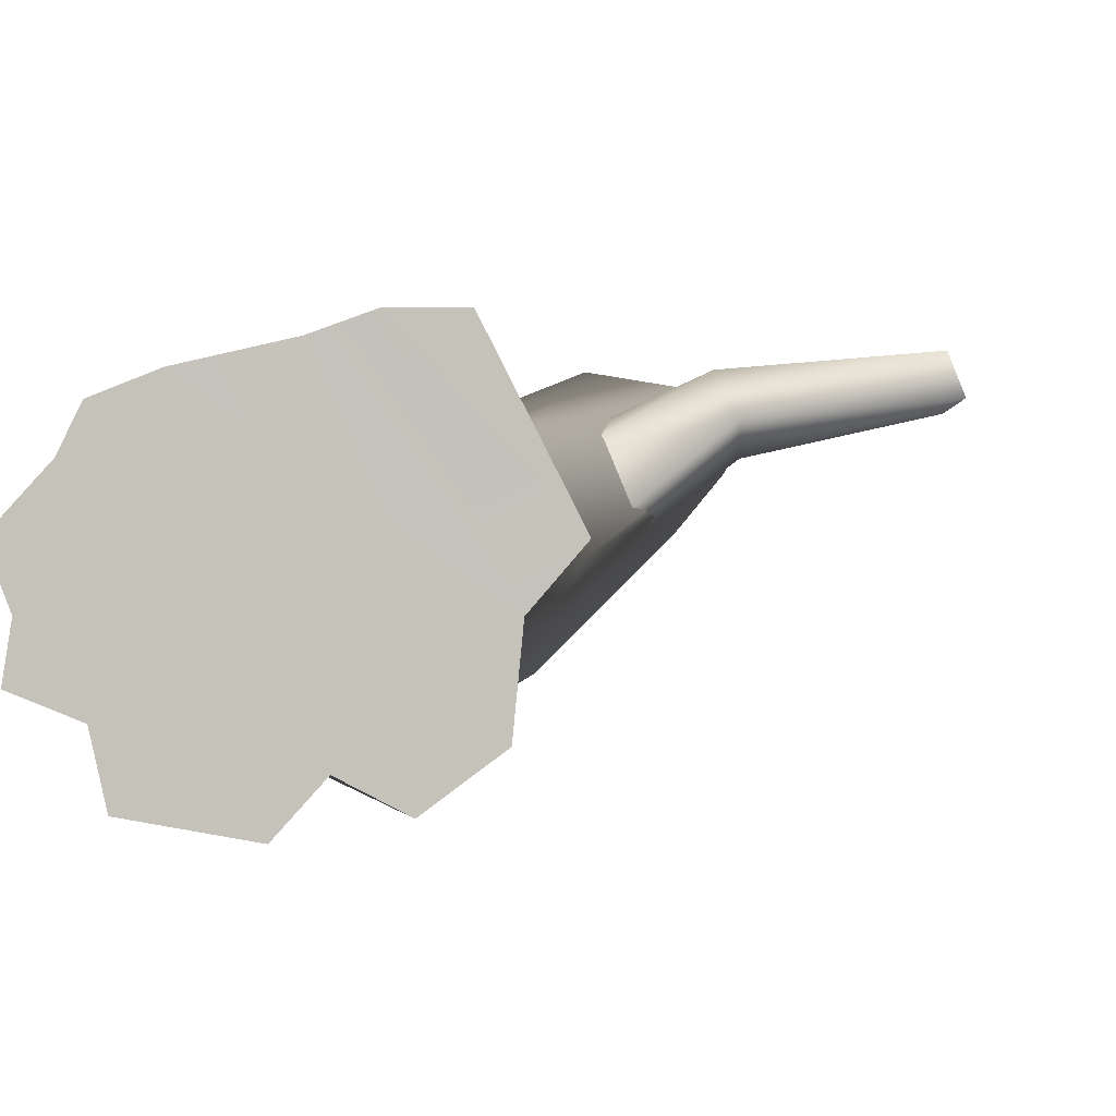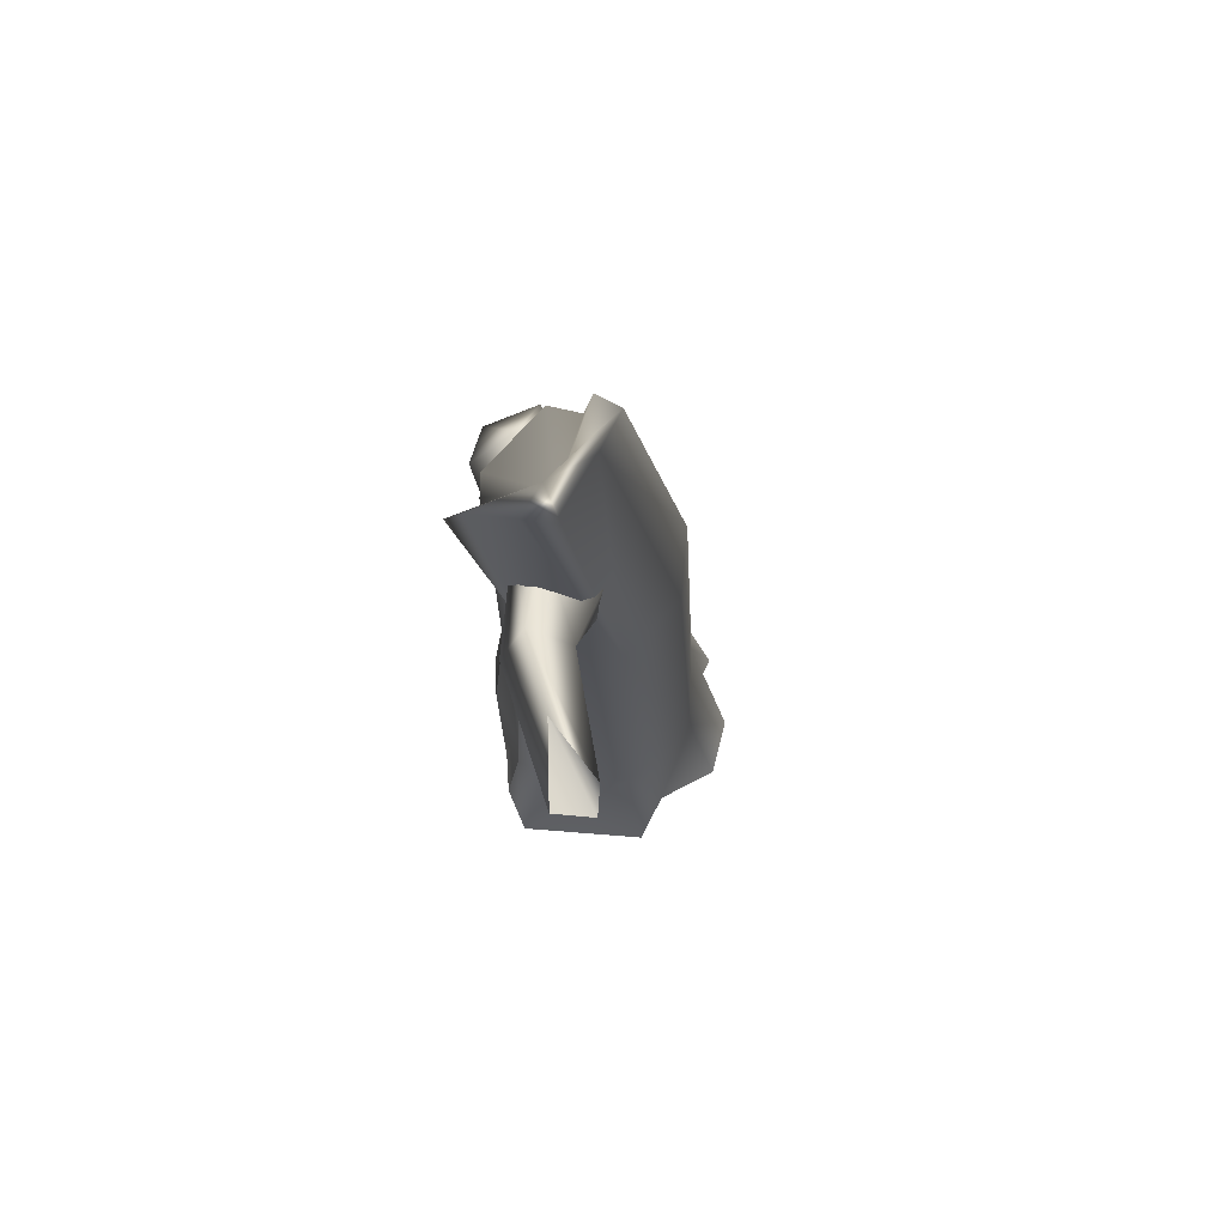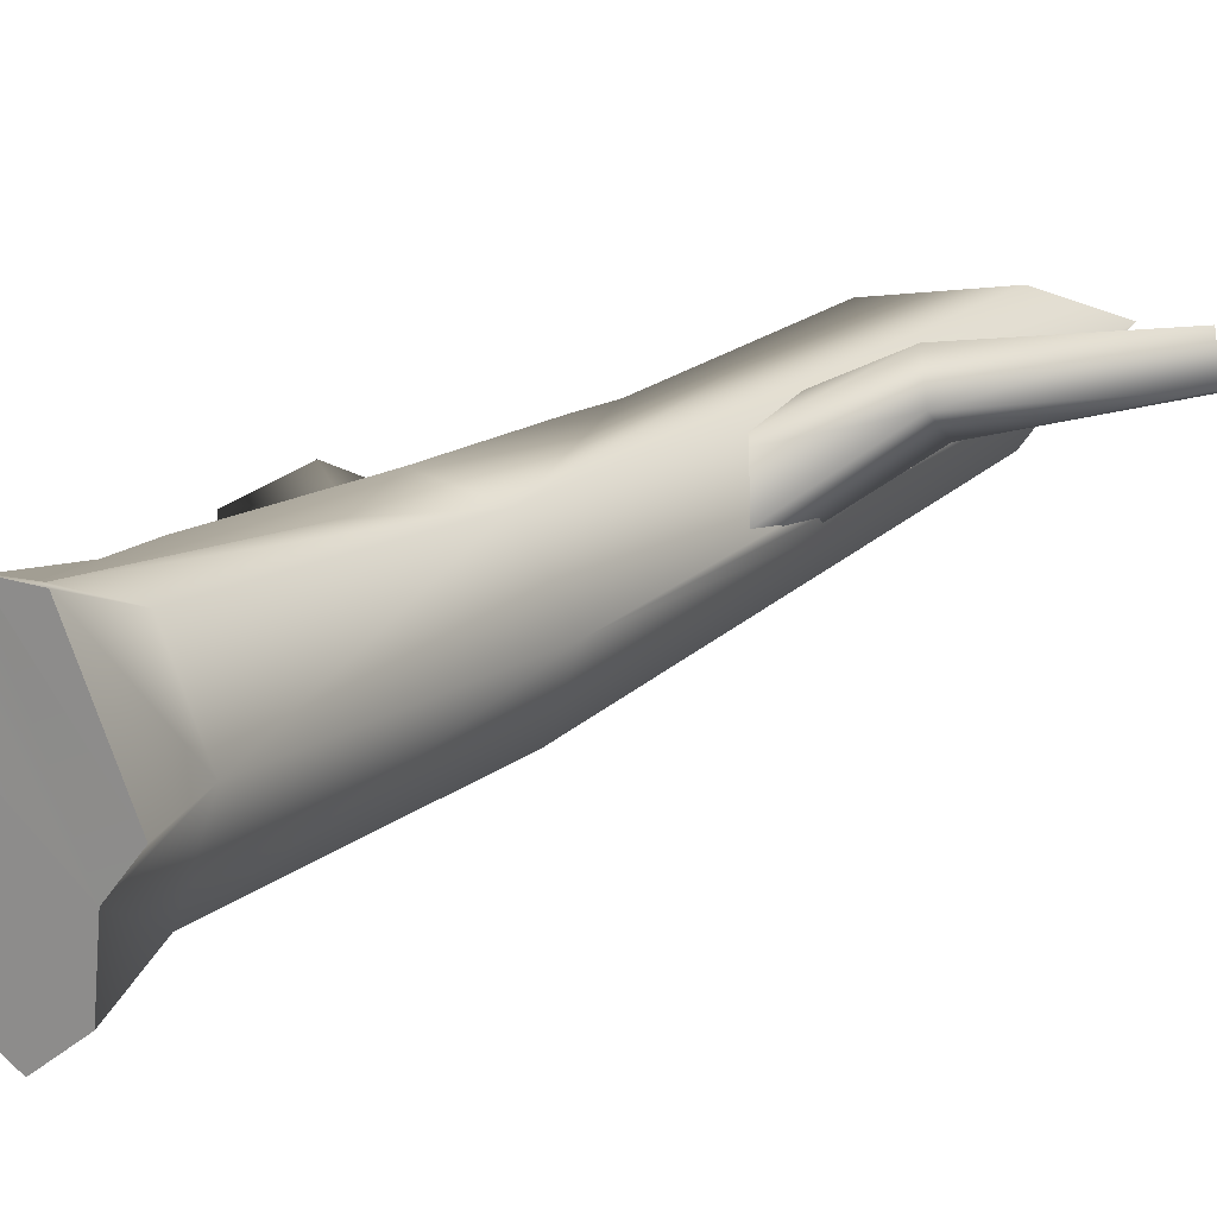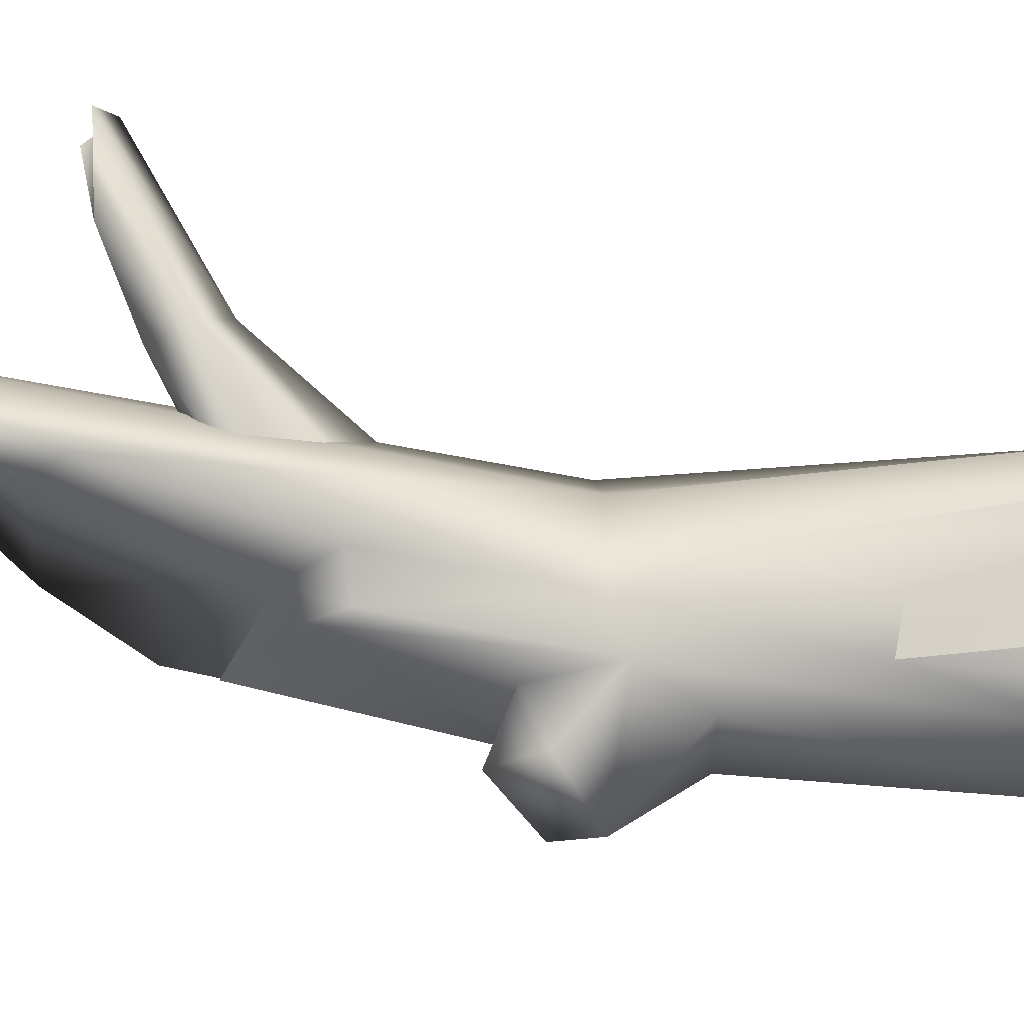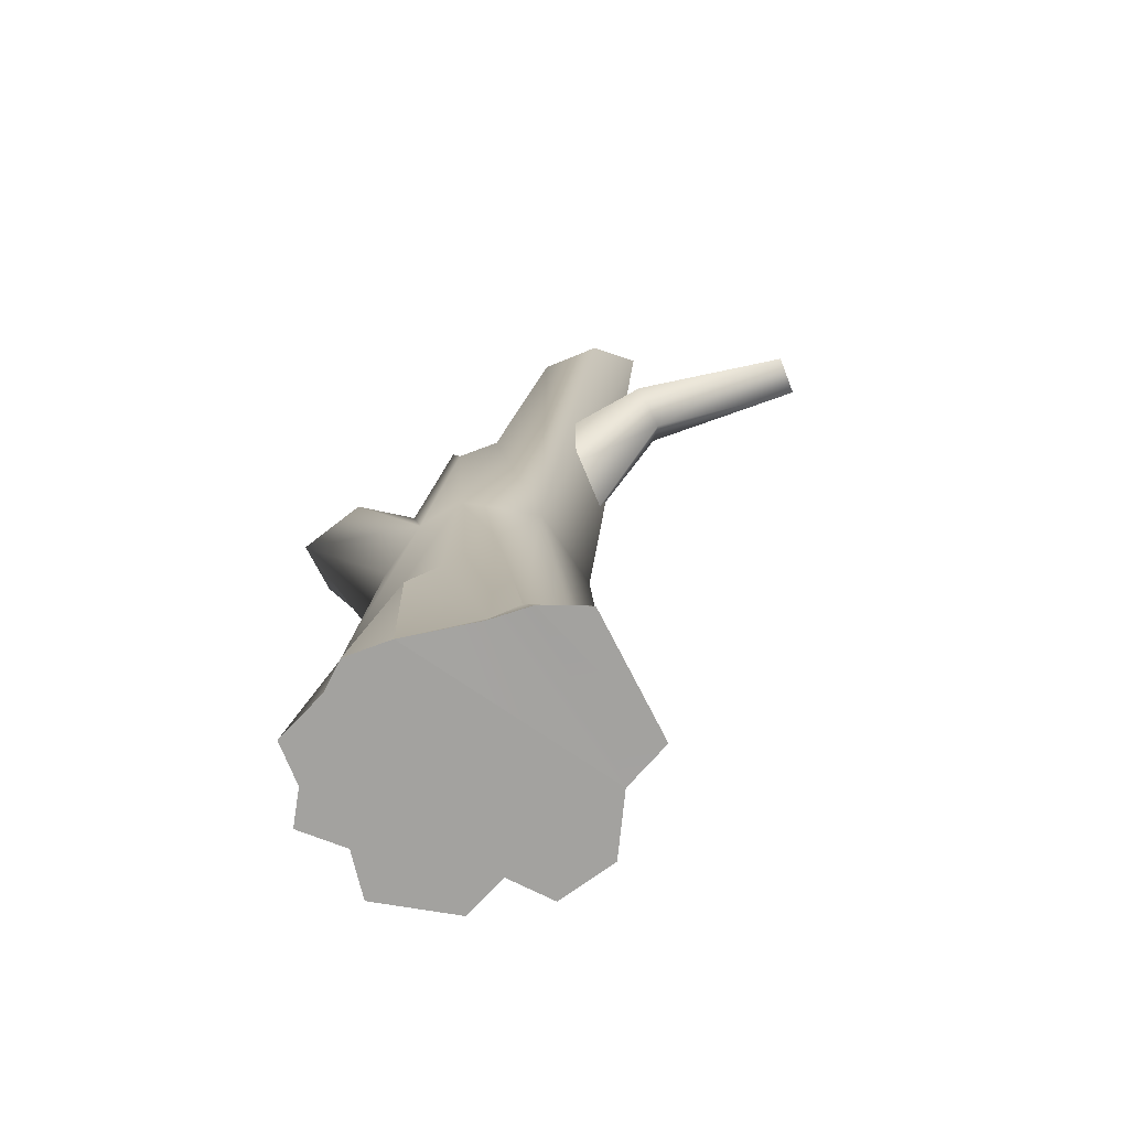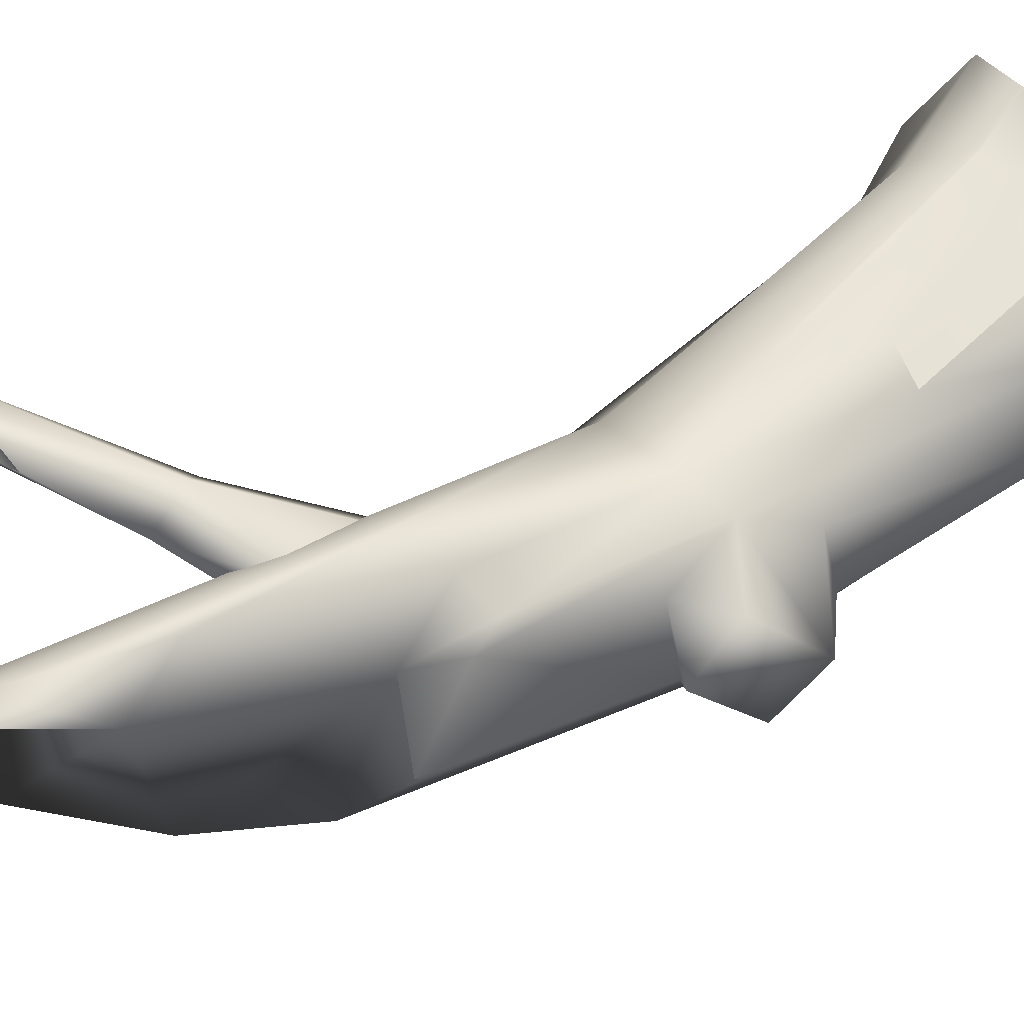
<metadata>
{"format":"obj","ext":"obj","renderer":"f3d","projection":"perspective","resolution":1024,"background":"white","views":[{"elev":-1.1,"azim":7.9,"up":"+Z"},{"elev":68.2,"azim":67.6,"up":"+Y"},{"elev":14.9,"azim":36.5,"up":"+Z"},{"elev":63.6,"azim":-91.0,"up":"+Z"},{"elev":-72.6,"azim":-0.2,"up":"+Y"},{"elev":51.6,"azim":-131.8,"up":"+Z"}]}
</metadata>
<code>
o model_2726
v -0.6752 1.426 0.1602
v -0.6158 1.558 -0.02717
v -0.3812 1.337 -0.1441
v -0.4561 1.176 -0.0277
v -0.3874 1.169 0.1518
v -0.6752 1.426 0.1602
v -0.4877 1.7 0.09842
v -0.6158 1.558 -0.02717
v -0.5077 1.549 0.2667
v -0.4877 1.7 0.09842
v -0.3835 1.613 -0.04912
v -0.4877 1.7 0.09842
v -0.5077 1.549 0.2667
v -0.3252 1.616 0.2072
v -0.2889 1.364 0.2533
v -0.03544 2.164 0.134
v -0.05606 1.998 0.3759
v 0.1164 2.608 0.5181
v 0.1792 2.751 0.2441
v -0.03544 2.164 0.134
v -0.2493 2.298 0.07731
v -0.2153 2.092 0.3085
v -0.2493 2.298 0.07731
v -0.03544 2.164 0.134
v -0.209 2.24 -0.0256
v -0.185 1.985 0.3297
v -0.05606 1.998 0.3759
v -0.2153 2.092 0.3085
v -0.01823 0.1627 0.3449
v -0.1848 0.7514 0.3094
v -0.3 0.7746 0.2499
v -0.2702 0 0.3404
v -0.3 0.7746 0.2499
v -0.4124 0 0.2867
v -0.3874 1.169 0.1518
v -0.4561 1.176 -0.0277
v -0.5246 0.3139 -0.06705
v -0.4507 0.3111 0.1657
v -0.3586 0.3109 -0.3576
v -0.3026 1.445 -0.2902
v -0.06661 1.447 -0.3261
v -0.05334 0.3156 -0.373
v 0.2208 0.3113 -0.2495
v 0.1585 1.44 -0.207
v 0.2695 1.427 0.03742
v 0.3335 0.3139 0.04218
v 0.06999 0.188 0.3763
v 0.1932 0.3145 0.3233
v 0.11 1.413 0.2779
v -0.02914 1.082 0.3008
v 0.2676 0 0.4354
v 0.4677 0 0.04373
v 0.3538 0 -0.08773
v 0.3322 0 -0.3073
v 0.167 0 -0.4299
v -0.05334 0.3156 -0.373
v -0.08733 0 -0.4751
v -0.5574 0 -0.2128
v -0.3931 0.3119 -0.2353
v -0.06661 1.447 -0.3261
v -0.3668 0 -0.4297
v -0.5378 0 -0.08634
v -0.5916 0 0.04893
v -0.2153 2.092 0.3085
v -0.3252 1.616 0.2072
v -0.2889 1.364 0.2533
v -0.185 1.985 0.3297
v -0.5574 0 -0.2128
v -0.4043 0 -0.272
v -0.5378 0 -0.08634
v -0.3668 0 -0.4297
v -0.08733 0 -0.4751
v 0.02076 0 -0.3566
v 0.167 0 -0.4299
v 0.3322 0 -0.3073
v 0.3538 0 -0.08773
v -0.2702 0 0.3404
v -0.029 0.002957 0.3914
v -0.2702 0 0.3404
v 0.3538 0 -0.08773
v -0.4124 0 0.2867
v -0.4643 0 0.185
v 0.4677 0 0.04373
v 0.1058 0 0.437
v 0.1058 0 0.437
v 0.2676 0 0.4354
v -0.1609 1.41 0.3224
v -0.05606 1.998 0.3759
v 0.4679 3.243 0.4096
v 0.304 3.025 0.5074
v 0.1058 0 0.437
v 0.06999 0.188 0.3763
v -0.02914 1.082 0.3008
v -0.029 0.002957 0.3914
v 0.1058 0 0.437
v 0.06999 0.188 0.3763
v -0.01823 0.1627 0.3449
v -0.3835 1.613 -0.04912
v -0.3812 1.337 -0.1441
v -0.5916 0 0.04893
v -0.2493 2.298 0.07731
v 0.286 3.037 0.1243
v 0.4207 3.001 0.2812
v -0.1582 2.452 -0.03961
v 0.05234 2.742 -0.04354
v 0.05234 2.742 -0.04354
v 0.304 3.025 0.5074
v -0.3835 1.613 -0.04912
v -0.3252 1.616 0.2072
v 0.286 3.037 0.1243
v 0.4207 3.001 0.2812
v 0.4679 3.243 0.4096
v 0.05234 2.742 -0.04354
v -0.4043 0 -0.272
v -0.209 2.24 -0.0256
v -0.209 2.24 -0.0256
v -0.1582 2.452 -0.03961
v -0.1582 2.452 -0.03961
v 0.4207 3.001 0.2812
v 0.02076 0 -0.3566
v 0.02076 0 -0.3566
v -0.4643 0 0.185
v 0.1164 2.608 0.5181
v -0.2702 0 0.3404
v -0.029 0.002957 0.3914
v -0.1848 0.7514 0.3094
v 1.047 2.534 0.4409
v 0.9888 2.629 0.4094
v 0.7474 2.58 0.4622
v 1.002 2.583 0.5596
v 0.5279 2.253 0.3782
v 0.1644 1.968 0.2841
v 0.2128 1.787 0.06373
v 1.002 2.583 0.5596
v 0.7474 2.58 0.4622
v 0.4584 2.333 0.4998
v 1.047 2.534 0.4409
v 0.09671 2.21 0.3225
v 0.4418 2.459 0.4101
v 0.2091 2.324 0.2552
v 0.2139 2.105 0.03918
v 0.5161 2.372 0.291
v 0.2128 1.787 0.06373
v 1.047 2.534 0.4409
v 0.5279 2.253 0.3782
v 0.9888 2.629 0.4094
g surface_000
f 116 20 117
f 108 12 109
f 85 83 86
f 28 26 24
f 20 26 27
f 23 24 25
f 20 21 22
f 29 124 125
f 29 31 124
f 29 30 31
f 29 93 30
f 29 92 93
f 57 42 121
f 57 39 42
f 39 41 42
f 39 40 41
f 41 40 104
f 41 104 105
f 57 61 39
f 61 59 39
f 99 39 59
f 99 40 39
f 98 40 99
f 115 40 98
f 104 40 115
f 114 59 61
f 58 59 114
f 58 37 59
f 99 59 37
f 99 37 36
f 35 36 37
f 35 37 38
f 38 66 35
f 62 37 58
f 63 37 62
f 63 38 37
f 122 38 63
f 122 34 38
f 34 33 38
f 38 33 66
f 66 33 87
f 87 67 66
f 64 66 67
f 64 65 66
f 98 65 64
f 32 33 34
f 98 64 101
f 98 101 115
f 87 88 67
f 49 88 87
f 49 123 88
f 49 90 123
f 49 89 90
f 45 89 49
f 103 89 45
f 45 102 103
f 87 50 49
f 47 49 50
f 47 48 49
f 46 49 48
f 46 45 49
f 43 45 46
f 43 44 45
f 45 44 102
f 87 126 50
f 87 33 126
f 56 55 120
f 43 55 56
f 43 54 55
f 53 54 43
f 53 43 46
f 53 46 52
f 46 51 52
f 43 56 60
f 43 60 44
f 102 44 60
f 102 60 106
f 46 48 51
f 47 51 48
f 51 47 91
f 19 112 119
f 19 107 112
f 19 18 107
f 16 18 19
f 16 17 18
f 19 113 16
f 16 113 118
f 113 19 110
f 110 19 111
f 70 82 100
f 70 81 82
f 70 77 81
f 70 76 77
f 70 69 76
f 73 76 69
f 73 75 76
f 74 75 73
f 68 69 70
f 71 73 69
f 71 72 73
f 94 96 97
f 94 95 96
f 80 83 84
f 80 84 78
f 78 79 80
f 12 13 14
f 15 14 13
f 13 1 15
f 15 1 5
f 1 4 5
f 1 3 4
f 1 2 3
f 2 11 3
f 2 10 11
f 6 9 7
f 6 7 8
f 134 131 137
f 136 131 134
f 131 136 132
f 131 132 133
f 134 135 136
f 136 135 139
f 136 139 138
f 138 132 136
f 135 146 139
f 139 146 142
f 142 140 139
f 138 139 140
f 144 142 146
f 144 145 142
f 143 142 145
f 141 142 143
f 142 141 140
f 127 129 130
f 127 128 129

</code>
